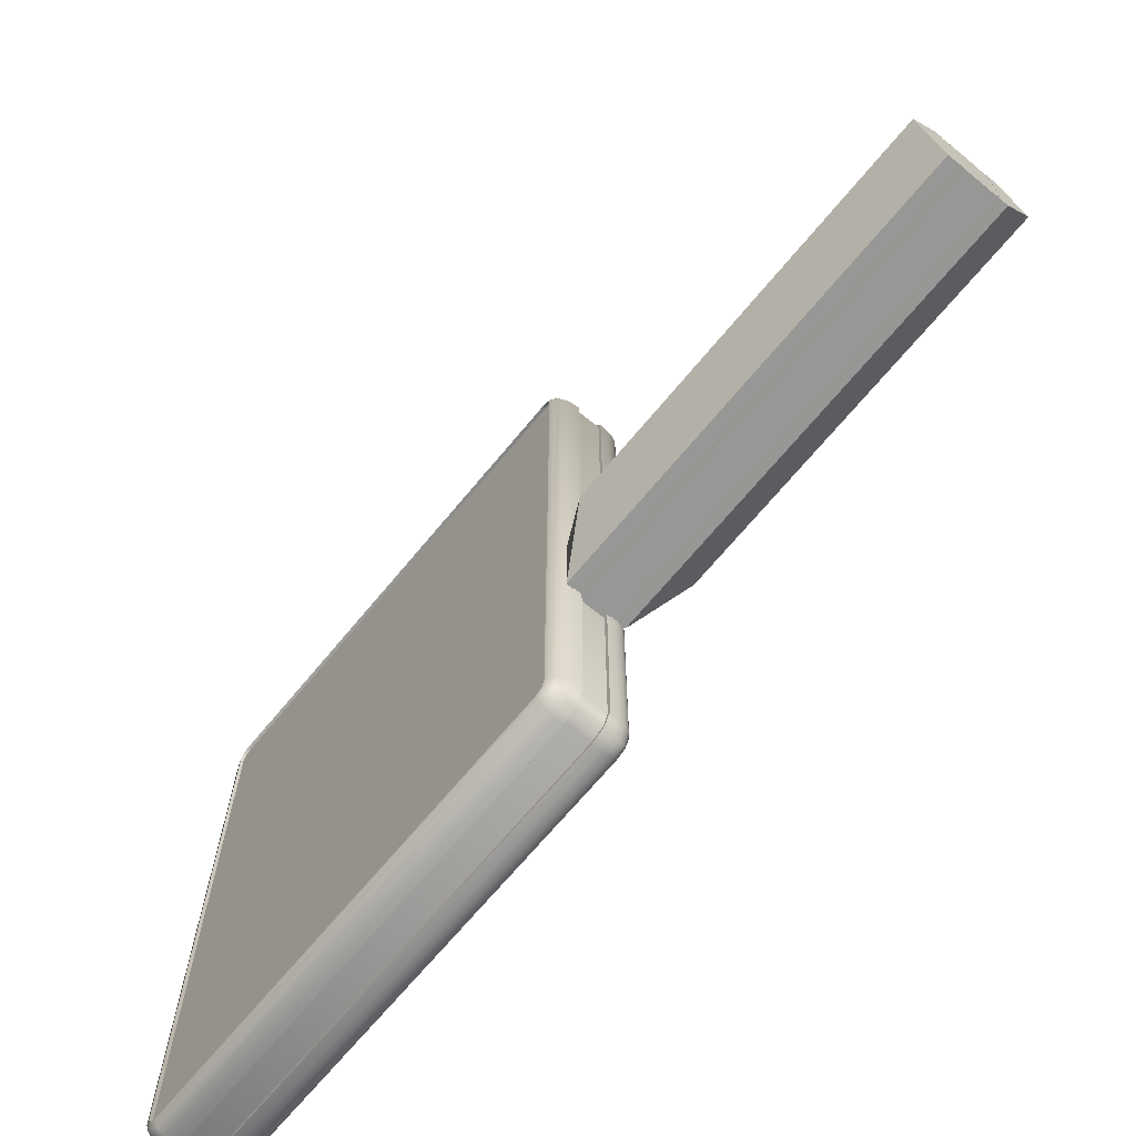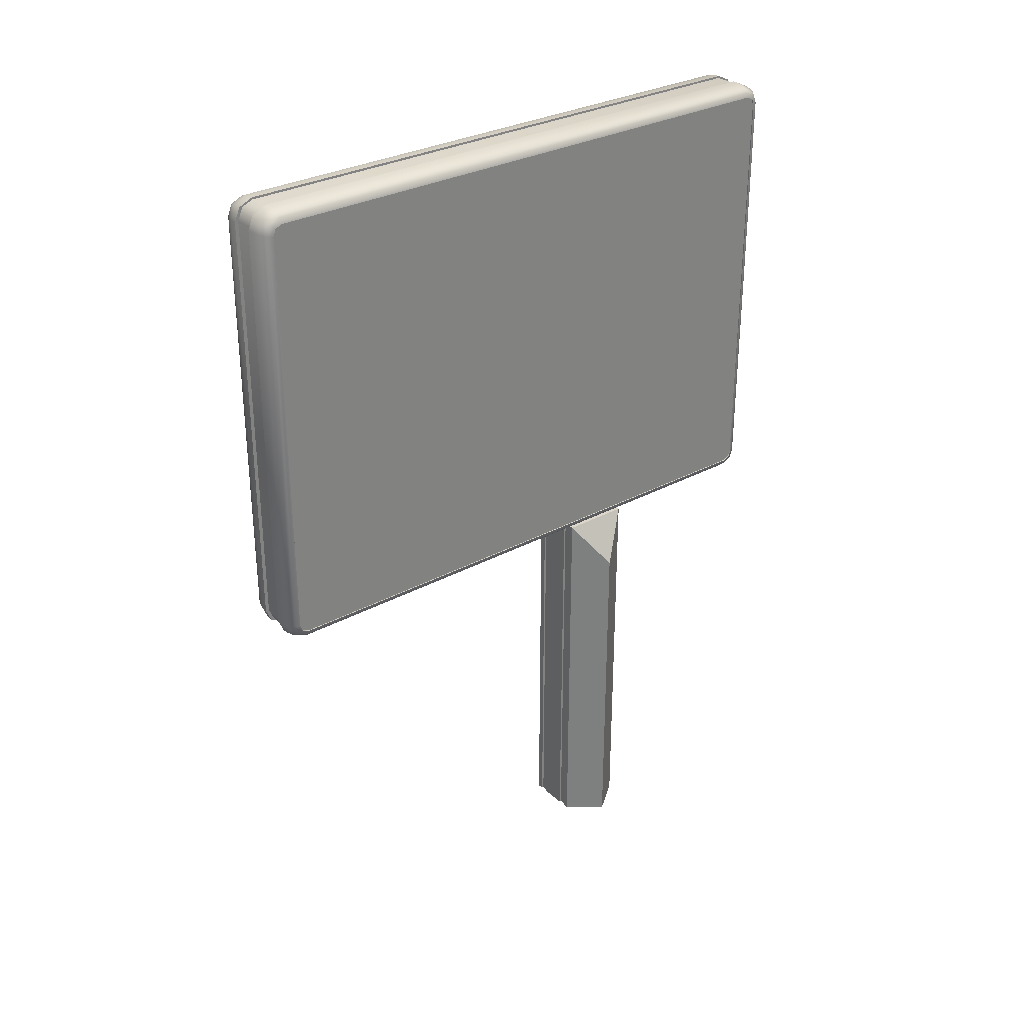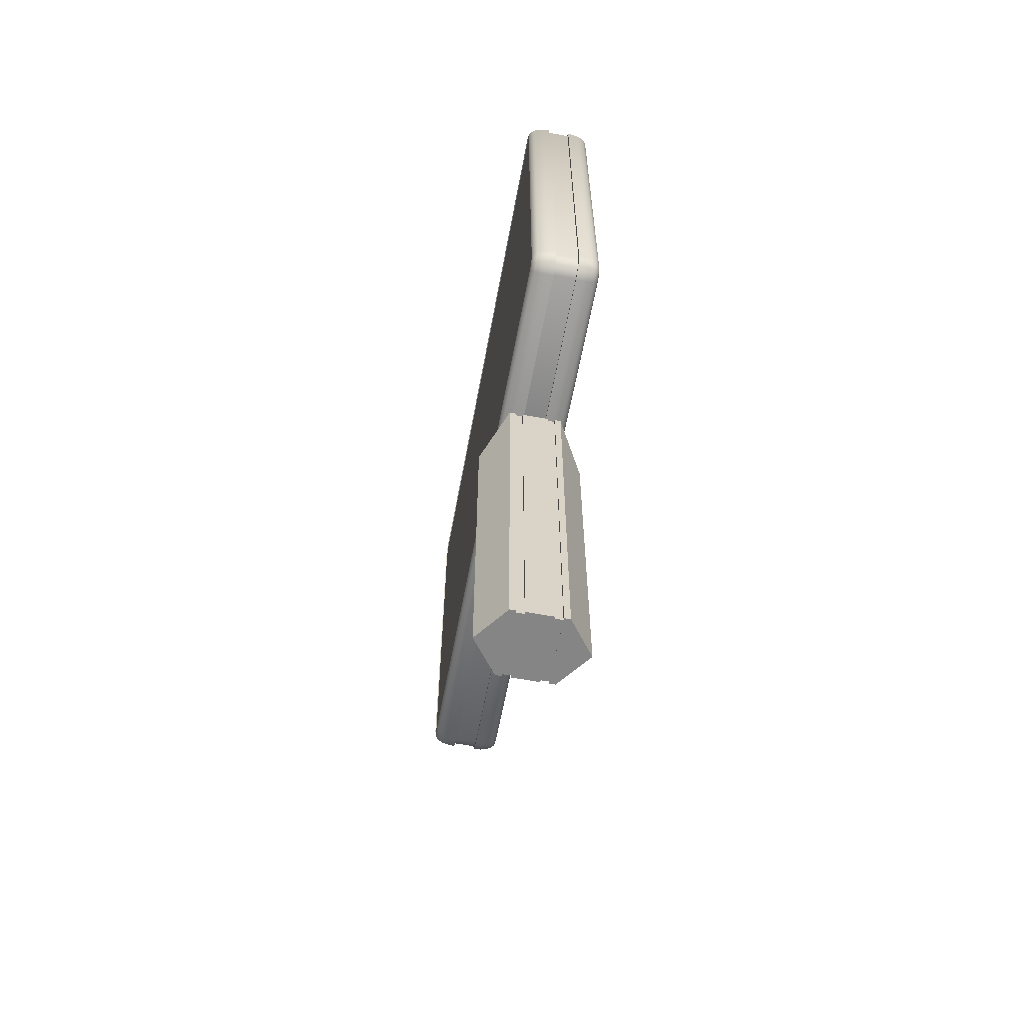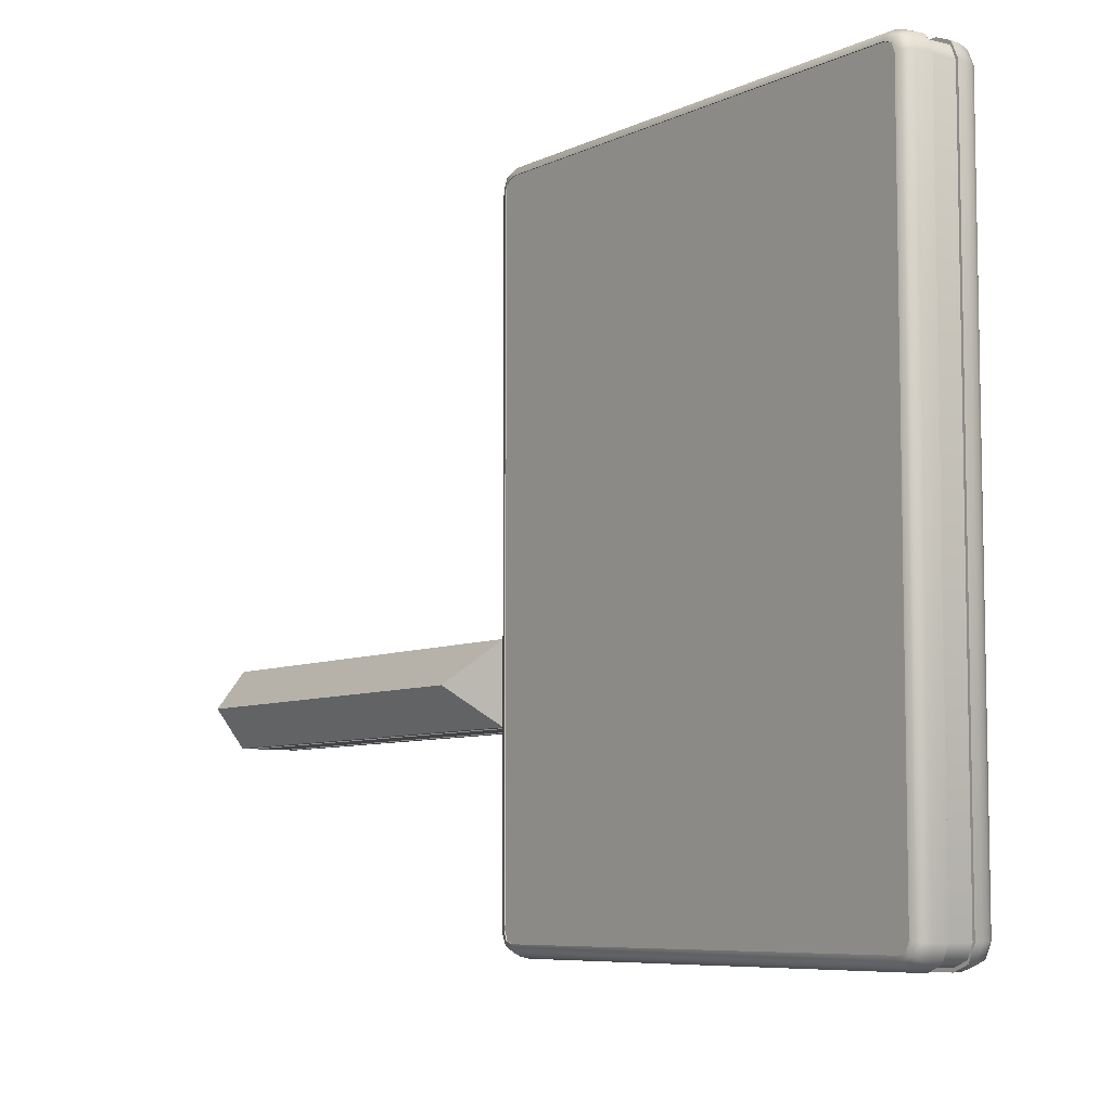
<metadata>
{"format":"obj","ext":"obj","renderer":"f3d","projection":"perspective","resolution":1024,"background":"white","views":[{"elev":-68.1,"azim":140.5,"up":"+Y"},{"elev":30.5,"azim":-128.1,"up":"+Z"},{"elev":-61.8,"azim":-10.6,"up":"+Z"},{"elev":-7.1,"azim":-36.7,"up":"+Y"}]}
</metadata>
<code>
o Cube.003_Cube.004
v -0.1445 0.1982 0
v -0.08165 0.2106 0
v -0.1445 0.1982 2.451
v -0.08165 0.2106 2.451
v -0.1445 -0.1982 0
v -0.08165 -0.2106 0
v -0.1445 -0.1982 2.451
v -0.08165 -0.2106 2.451
v 0.1445 0.1982 0
v 0.08165 0.2106 0
v 0.1445 0.1982 2.451
v 0.08165 0.2106 2.451
v 0.1445 -0.1982 0
v 0.08165 -0.2106 0
v 0.1445 -0.1982 2.451
v 0.08165 -0.2106 2.451
v -0.08165 -0.1982 2.451
v 0.08165 -0.1982 2.451
v 0.08165 -0.1982 0
v -0.08165 -0.1982 0
v -0.08165 0.1982 2.451
v 0.08165 0.1982 2.451
v -0.08165 0.1982 0
v 0.08165 0.1982 0
v -0.08165 0.112 2.451
v -0.08165 -0.112 0
v 0.08165 -0.112 2.451
v 0.08165 0.112 0
f 5 3 1
f 5 17 7
f 13 18 19
f 9 15 13
f 9 22 11
f 1 21 23
f 1 23 26
f 13 19 28
f 19 26 28
f 23 28 26
f 11 27 15
f 7 25 3
f 17 27 25
f 22 25 27
f 2 21 4
f 6 17 20
f 14 8 6
f 14 18 16
f 10 22 24
f 2 12 10
f 6 19 14
f 10 23 2
f 8 18 17
f 12 21 22
f 5 7 3
f 5 20 17
f 13 15 18
f 9 11 15
f 9 24 22
f 1 3 21
f 20 5 26
f 5 1 26
f 24 9 28
f 9 13 28
f 19 20 26
f 23 24 28
f 22 27 11
f 27 18 15
f 17 25 7
f 25 21 3
f 17 18 27
f 22 21 25
f 2 23 21
f 6 8 17
f 14 16 8
f 14 19 18
f 10 12 22
f 2 4 12
f 6 20 19
f 10 24 23
f 8 16 18
f 12 4 21
o Cube.004_Cube
v 0.08307 2.383 2.478
v -0.06964 0.189 2.395
v 0.08307 2.483 2.581
v 0.08275 2.451 2.507
v -0.06964 -0.189 2.395
v 0.08307 2.483 5.171
v 0.08307 2.383 5.274
v 0.06964 0.189 2.395
v 0.08275 2.451 5.245
v 0.08307 -1.277 2.581
v 0.06964 -0.189 2.395
v 0.08307 -1.177 2.478
v 0.08275 -1.245 2.507
v 0.08307 -1.177 5.274
v 0.08307 -1.277 5.171
v 0.08275 -1.245 5.245
v -0.08307 2.483 2.581
v -0.08307 2.383 2.478
v -0.08275 2.451 2.507
v -0.08307 2.383 5.274
v -0.08307 2.483 5.171
v -0.08275 2.451 5.245
v -0.08307 -1.177 2.478
v -0.08307 -1.277 2.581
v -0.08275 -1.245 2.507
v -0.08307 -1.277 5.171
v -0.08307 -1.177 5.274
v -0.08275 -1.245 5.245
v -0.06964 0.189 2.478
v -0.06964 -0.189 2.478
v 0.06964 0.189 2.478
v 0.06964 -0.189 2.478
f 30 58 57
f 39 58 33
f 36 60 39
f 36 57 59
f 36 33 30
f 30 33 58
f 39 60 58
f 36 59 60
f 36 30 57
f 36 39 33
f 49 31 45
f 48 49 46
f 42 48 55
f 42 43 40
f 43 52 38
f 40 53 51
f 41 52 53
f 55 44 42
f 56 43 44
f 46 32 29
f 32 45 31
f 35 50 48
f 37 49 50
f 46 29 57
f 40 58 60
f 49 34 31
f 48 50 49
f 49 45 46
f 45 47 46
f 46 51 48
f 51 53 52
f 52 54 55
f 54 56 55
f 55 48 51
f 52 55 51
f 42 35 48
f 42 44 43
f 43 38 40
f 38 41 40
f 40 29 42
f 29 32 31
f 31 34 35
f 34 37 35
f 35 42 29
f 31 35 29
f 43 54 52
f 40 41 53
f 41 38 52
f 55 56 44
f 56 54 43
f 46 47 32
f 32 47 45
f 35 37 50
f 37 34 49
f 58 51 57
f 51 46 57
f 29 40 59
f 40 60 59
f 29 59 57
f 40 51 58
o Plane.003_Plane.001
v -0.2164 2.434 5.154
v -0.2088 2.459 5.158
v -0.1885 2.479 5.161
v -0.1576 2.493 5.163
v -0.118 2.501 5.165
v -0.07169 2.504 5.165
v -0.07148 2.434 5.154
v -0.2164 2.434 2.594
v -0.2088 2.459 2.59
v -0.1885 2.479 2.586
v -0.1576 2.493 2.584
v -0.118 2.501 2.583
v -0.07169 2.504 2.582
v -0.07148 2.434 2.594
v -0.2164 2.418 2.549
v -0.2088 2.437 2.531
v -0.1885 2.451 2.518
v -0.1576 2.461 2.508
v -0.118 2.468 2.502
v -0.07169 2.47 2.5
v -0.07148 2.418 2.549
v -0.2164 2.373 2.531
v -0.2088 2.378 2.506
v -0.1885 2.381 2.486
v -0.1576 2.384 2.473
v -0.118 2.385 2.464
v -0.07169 2.386 2.461
v -0.07148 2.373 2.531
v -0.2164 -1.165 2.531
v -0.2088 -1.17 2.506
v -0.1885 -1.173 2.486
v -0.1576 -1.176 2.473
v -0.118 -1.177 2.464
v -0.07169 -1.178 2.461
v -0.07148 -1.165 2.531
v -0.2164 -1.21 2.549
v -0.2088 -1.229 2.531
v -0.1885 -1.243 2.518
v -0.1576 -1.253 2.508
v -0.118 -1.26 2.502
v -0.07169 -1.262 2.5
v -0.07148 -1.21 2.549
v -0.2164 -1.226 2.594
v -0.2088 -1.251 2.59
v -0.1885 -1.271 2.586
v -0.1576 -1.285 2.584
v -0.118 -1.293 2.583
v -0.07169 -1.296 2.582
v -0.07148 -1.226 2.594
v -0.2164 -1.226 5.154
v -0.2088 -1.251 5.158
v -0.1885 -1.271 5.161
v -0.1576 -1.285 5.163
v -0.118 -1.293 5.165
v -0.07169 -1.296 5.165
v -0.07148 -1.226 5.154
v -0.2164 -1.21 5.198
v -0.2088 -1.229 5.216
v -0.1885 -1.243 5.23
v -0.1576 -1.253 5.239
v -0.118 -1.26 5.245
v -0.07169 -1.262 5.248
v -0.07148 -1.21 5.198
v -0.2164 -1.165 5.217
v -0.2088 -1.17 5.242
v -0.1885 -1.173 5.261
v -0.1576 -1.176 5.275
v -0.118 -1.177 5.283
v -0.07169 -1.178 5.287
v -0.07148 -1.165 5.216
v -0.2164 2.373 5.217
v -0.2088 2.378 5.242
v -0.1885 2.381 5.261
v -0.1576 2.384 5.275
v -0.118 2.385 5.283
v -0.07169 2.386 5.287
v -0.07148 2.373 5.216
v -0.2164 2.418 5.198
v -0.2088 2.437 5.216
v -0.1885 2.451 5.23
v -0.1576 2.461 5.239
v -0.118 2.468 5.245
v -0.07169 2.47 5.248
v -0.07148 2.418 5.198
v 0.2164 2.434 5.154
v 0.2088 2.459 5.158
v 0.1885 2.479 5.161
v 0.1576 2.493 5.163
v 0.118 2.501 5.165
v 0.07169 2.504 5.165
v 0.07148 2.434 5.154
v 0.2164 2.434 2.594
v 0.2088 2.459 2.59
v 0.1885 2.479 2.586
v 0.1576 2.493 2.584
v 0.118 2.501 2.583
v 0.07169 2.504 2.582
v 0.07148 2.434 2.594
v 0.2164 2.418 2.549
v 0.2088 2.437 2.531
v 0.1885 2.451 2.518
v 0.1576 2.461 2.508
v 0.118 2.468 2.502
v 0.07169 2.47 2.5
v 0.07148 2.418 2.549
v 0.2164 2.373 2.531
v 0.2088 2.378 2.506
v 0.1885 2.381 2.486
v 0.1576 2.384 2.473
v 0.118 2.385 2.464
v 0.07169 2.386 2.461
v 0.07148 2.373 2.531
v 0.2164 -1.165 2.531
v 0.2088 -1.17 2.506
v 0.1885 -1.173 2.486
v 0.1576 -1.176 2.473
v 0.118 -1.177 2.464
v 0.07169 -1.178 2.461
v 0.07148 -1.165 2.531
v 0.2164 -1.21 2.549
v 0.2088 -1.229 2.531
v 0.1885 -1.243 2.518
v 0.1576 -1.253 2.508
v 0.118 -1.26 2.502
v 0.07169 -1.262 2.5
v 0.07148 -1.21 2.549
v 0.2164 -1.226 2.594
v 0.2088 -1.251 2.59
v 0.1885 -1.271 2.586
v 0.1576 -1.285 2.584
v 0.118 -1.293 2.583
v 0.07169 -1.296 2.582
v 0.07148 -1.226 2.594
v 0.2164 -1.226 5.154
v 0.2088 -1.251 5.158
v 0.1885 -1.271 5.161
v 0.1576 -1.285 5.163
v 0.118 -1.293 5.165
v 0.07169 -1.296 5.165
v 0.07148 -1.226 5.154
v 0.2164 -1.21 5.198
v 0.2088 -1.229 5.216
v 0.1885 -1.243 5.23
v 0.1576 -1.253 5.239
v 0.118 -1.26 5.245
v 0.07169 -1.262 5.248
v 0.07148 -1.21 5.198
v 0.2164 -1.165 5.217
v 0.2088 -1.17 5.242
v 0.1885 -1.173 5.261
v 0.1576 -1.176 5.275
v 0.118 -1.177 5.283
v 0.0717 -1.178 5.287
v 0.07148 -1.165 5.216
v 0.2164 2.373 5.217
v 0.2088 2.378 5.242
v 0.1885 2.381 5.261
v 0.1576 2.384 5.275
v 0.118 2.385 5.283
v 0.0717 2.386 5.287
v 0.07148 2.373 5.216
v 0.2164 2.418 5.198
v 0.2088 2.437 5.216
v 0.1885 2.451 5.23
v 0.1576 2.461 5.239
v 0.118 2.468 5.245
v 0.07169 2.47 5.248
v 0.07148 2.418 5.198
f 68 67 61
f 69 61 62
f 70 62 63
f 71 63 64
f 72 64 65
f 73 65 66
f 74 66 67
f 68 81 74
f 69 75 68
f 70 76 69
f 71 77 70
f 72 78 71
f 73 79 72
f 81 73 74
f 82 81 75
f 83 75 76
f 84 76 77
f 85 77 78
f 86 78 79
f 87 79 80
f 81 87 80
f 89 88 82
f 90 82 83
f 91 83 84
f 92 84 85
f 93 85 86
f 87 93 86
f 95 87 88
f 89 102 95
f 90 96 89
f 91 97 90
f 92 98 91
f 93 99 92
f 94 100 93
f 102 94 95
f 103 102 96
f 104 96 97
f 105 97 98
f 106 98 99
f 107 99 100
f 108 100 101
f 102 108 101
f 110 109 103
f 111 103 104
f 112 104 105
f 106 112 105
f 107 113 106
f 115 107 108
f 116 108 109
f 110 123 116
f 111 117 110
f 112 118 111
f 113 119 112
f 114 120 113
f 115 121 114
f 123 115 116
f 124 123 117
f 125 117 118
f 126 118 119
f 127 119 120
f 128 120 121
f 129 121 122
f 123 129 122
f 124 137 130
f 132 124 125
f 133 125 126
f 134 126 127
f 135 127 128
f 136 128 129
f 137 129 130
f 131 144 137
f 132 138 131
f 133 139 132
f 134 140 133
f 135 141 134
f 136 142 135
f 144 136 137
f 61 144 138
f 62 138 139
f 63 139 140
f 64 140 141
f 65 141 142
f 66 142 143
f 144 66 143
f 145 158 152
f 145 153 146
f 147 153 154
f 147 155 148
f 148 156 149
f 149 157 150
f 150 158 151
f 152 165 159
f 153 159 160
f 154 160 161
f 155 161 162
f 156 162 163
f 157 163 164
f 157 165 158
f 165 166 159
f 159 167 160
f 160 168 161
f 161 169 162
f 162 170 163
f 163 171 164
f 165 171 172
f 172 173 166
f 167 173 174
f 168 174 175
f 168 176 169
f 169 177 170
f 170 178 171
f 171 179 172
f 173 186 180
f 174 180 181
f 175 181 182
f 176 182 183
f 177 183 184
f 178 184 185
f 178 186 179
f 186 187 180
f 180 188 181
f 181 189 182
f 182 190 183
f 183 191 184
f 184 192 185
f 186 192 193
f 193 194 187
f 188 194 195
f 188 196 189
f 189 197 190
f 191 197 198
f 191 199 192
f 192 200 193
f 194 207 201
f 195 201 202
f 196 202 203
f 197 203 204
f 198 204 205
f 199 205 206
f 199 207 200
f 207 208 201
f 201 209 202
f 202 210 203
f 203 211 204
f 204 212 205
f 205 213 206
f 207 213 214
f 214 215 208
f 208 216 209
f 209 217 210
f 210 218 211
f 211 219 212
f 212 220 213
f 213 221 214
f 215 228 222
f 216 222 223
f 217 223 224
f 218 224 225
f 219 225 226
f 220 226 227
f 220 228 221
f 228 145 222
f 222 146 223
f 223 147 224
f 224 148 225
f 225 149 226
f 226 150 227
f 228 150 151
f 68 74 67
f 69 68 61
f 70 69 62
f 71 70 63
f 72 71 64
f 73 72 65
f 74 73 66
f 68 75 81
f 69 76 75
f 70 77 76
f 71 78 77
f 72 79 78
f 73 80 79
f 81 80 73
f 82 88 81
f 83 82 75
f 84 83 76
f 85 84 77
f 86 85 78
f 87 86 79
f 81 88 87
f 89 95 88
f 90 89 82
f 91 90 83
f 92 91 84
f 93 92 85
f 87 94 93
f 95 94 87
f 89 96 102
f 90 97 96
f 91 98 97
f 92 99 98
f 93 100 99
f 94 101 100
f 102 101 94
f 103 109 102
f 104 103 96
f 105 104 97
f 106 105 98
f 107 106 99
f 108 107 100
f 102 109 108
f 110 116 109
f 111 110 103
f 112 111 104
f 106 113 112
f 107 114 113
f 115 114 107
f 116 115 108
f 110 117 123
f 111 118 117
f 112 119 118
f 113 120 119
f 114 121 120
f 115 122 121
f 123 122 115
f 124 130 123
f 125 124 117
f 126 125 118
f 127 126 119
f 128 127 120
f 129 128 121
f 123 130 129
f 124 131 137
f 132 131 124
f 133 132 125
f 134 133 126
f 135 134 127
f 136 135 128
f 137 136 129
f 131 138 144
f 132 139 138
f 133 140 139
f 134 141 140
f 135 142 141
f 136 143 142
f 144 143 136
f 61 67 144
f 62 61 138
f 63 62 139
f 64 63 140
f 65 64 141
f 66 65 142
f 144 67 66
f 145 151 158
f 145 152 153
f 147 146 153
f 147 154 155
f 148 155 156
f 149 156 157
f 150 157 158
f 152 158 165
f 153 152 159
f 154 153 160
f 155 154 161
f 156 155 162
f 157 156 163
f 157 164 165
f 165 172 166
f 159 166 167
f 160 167 168
f 161 168 169
f 162 169 170
f 163 170 171
f 165 164 171
f 172 179 173
f 167 166 173
f 168 167 174
f 168 175 176
f 169 176 177
f 170 177 178
f 171 178 179
f 173 179 186
f 174 173 180
f 175 174 181
f 176 175 182
f 177 176 183
f 178 177 184
f 178 185 186
f 186 193 187
f 180 187 188
f 181 188 189
f 182 189 190
f 183 190 191
f 184 191 192
f 186 185 192
f 193 200 194
f 188 187 194
f 188 195 196
f 189 196 197
f 191 190 197
f 191 198 199
f 192 199 200
f 194 200 207
f 195 194 201
f 196 195 202
f 197 196 203
f 198 197 204
f 199 198 205
f 199 206 207
f 207 214 208
f 201 208 209
f 202 209 210
f 203 210 211
f 204 211 212
f 205 212 213
f 207 206 213
f 214 221 215
f 208 215 216
f 209 216 217
f 210 217 218
f 211 218 219
f 212 219 220
f 213 220 221
f 215 221 228
f 216 215 222
f 217 216 223
f 218 217 224
f 219 218 225
f 220 219 226
f 220 227 228
f 228 151 145
f 222 145 146
f 223 146 147
f 224 147 148
f 225 148 149
f 226 149 150
f 228 227 150
o Werbeplaket_Plane.003
v -0.2103 2.435 5.175
v -0.2103 2.435 2.58
v -0.2103 2.422 2.542
v -0.2103 2.384 2.527
v -0.2103 -1.176 2.527
v -0.2103 -1.214 2.542
v -0.2103 -1.227 2.58
v -0.2103 -1.227 5.175
v -0.2103 -1.214 5.213
v -0.2103 -1.176 5.228
v -0.2103 2.384 5.228
v -0.2103 2.422 5.213
v 0.1988 2.435 5.175
v 0.1988 2.435 2.58
v 0.1988 2.422 2.542
v 0.1988 2.384 2.527
v 0.1988 -1.176 2.527
v 0.1988 -1.214 2.542
v 0.1988 -1.227 2.58
v 0.1988 -1.227 5.175
v 0.1988 -1.214 5.213
v 0.1988 -1.176 5.228
v 0.1988 2.384 5.228
v 0.1988 2.422 5.213
f 233 234 235
f 236 237 238
f 233 235 238
f 232 233 238
f 232 238 239
f 239 229 232
f 229 230 232
f 230 231 232
f 235 236 238
f 239 240 229
f 245 247 246
f 248 250 249
f 245 250 247
f 244 250 245
f 244 251 250
f 251 244 241
f 241 244 242
f 242 244 243
f 247 250 248
f 251 241 252
o Cube.006_Cube.005
v -0.1291 0.2106 -0.000764
v -0.1291 0.2106 2.451
v -0.1291 -0.2106 -0.000764
v -0.1291 -0.2106 2.451
v -0.167 0.2106 -0.000764
v -0.167 0.2106 2.451
v -0.167 -0.2106 -0.000764
v -0.167 -0.2106 2.451
v -0.3271 0 2.164
v -0.3271 0 -0.000764
v -0.167 0.2106 2.164
v -0.1291 0.2106 2.164
v -0.167 0.2106 1.536
v -0.3271 0 1.536
v -0.31 0.0224 1.536
v -0.31 0.0224 2.164
v -0.187 0.1843 1.536
v -0.187 0.1843 2.164
v 0.1291 0.2106 -0.000764
v 0.1291 0.2106 2.451
v 0.1291 -0.2106 -0.000764
v 0.1291 -0.2106 2.451
v 0.167 0.2106 -0.000764
v 0.167 0.2106 2.451
v 0.167 -0.2106 -0.000764
v 0.167 -0.2106 2.451
v 0.3271 0 2.164
v 0.3271 0 -0.000764
v 0.167 0.2106 2.164
v 0.1291 0.2106 2.164
v 0.167 0.2106 1.536
v 0.3271 0 1.536
v 0.31 0.0224 1.536
v 0.31 0.0224 2.164
v 0.187 0.1843 1.536
v 0.187 0.1843 2.164
f 264 256 255
f 256 259 255
f 257 259 262
f 265 264 253
f 259 253 255
f 260 254 258
f 260 258 261
f 260 261 266
f 258 270 268
f 268 266 261
f 263 254 264
f 269 257 262
f 270 265 269
f 274 272 282
f 277 274 273
f 275 280 277
f 282 281 283
f 271 277 273
f 278 272 274
f 278 279 276
f 284 279 278
f 276 286 288
f 284 286 279
f 272 281 282
f 287 285 280
f 283 288 287
f 255 253 264
f 264 254 256
f 256 260 259
f 253 257 265
f 265 263 264
f 259 257 253
f 260 256 254
f 262 259 266
f 259 260 266
f 258 263 270
f 268 261 258
f 268 267 266
f 263 258 254
f 262 266 267
f 269 265 257
f 262 267 269
f 270 263 265
f 282 271 273
f 273 274 282
f 277 278 274
f 283 275 271
f 271 282 283
f 271 275 277
f 278 276 272
f 278 277 284
f 277 280 284
f 276 279 286
f 288 281 276
f 284 285 286
f 272 276 281
f 285 284 280
f 280 275 287
f 275 283 287
f 283 281 288
f 268 269 267
f 287 286 285
f 268 270 269
f 287 288 286

</code>
